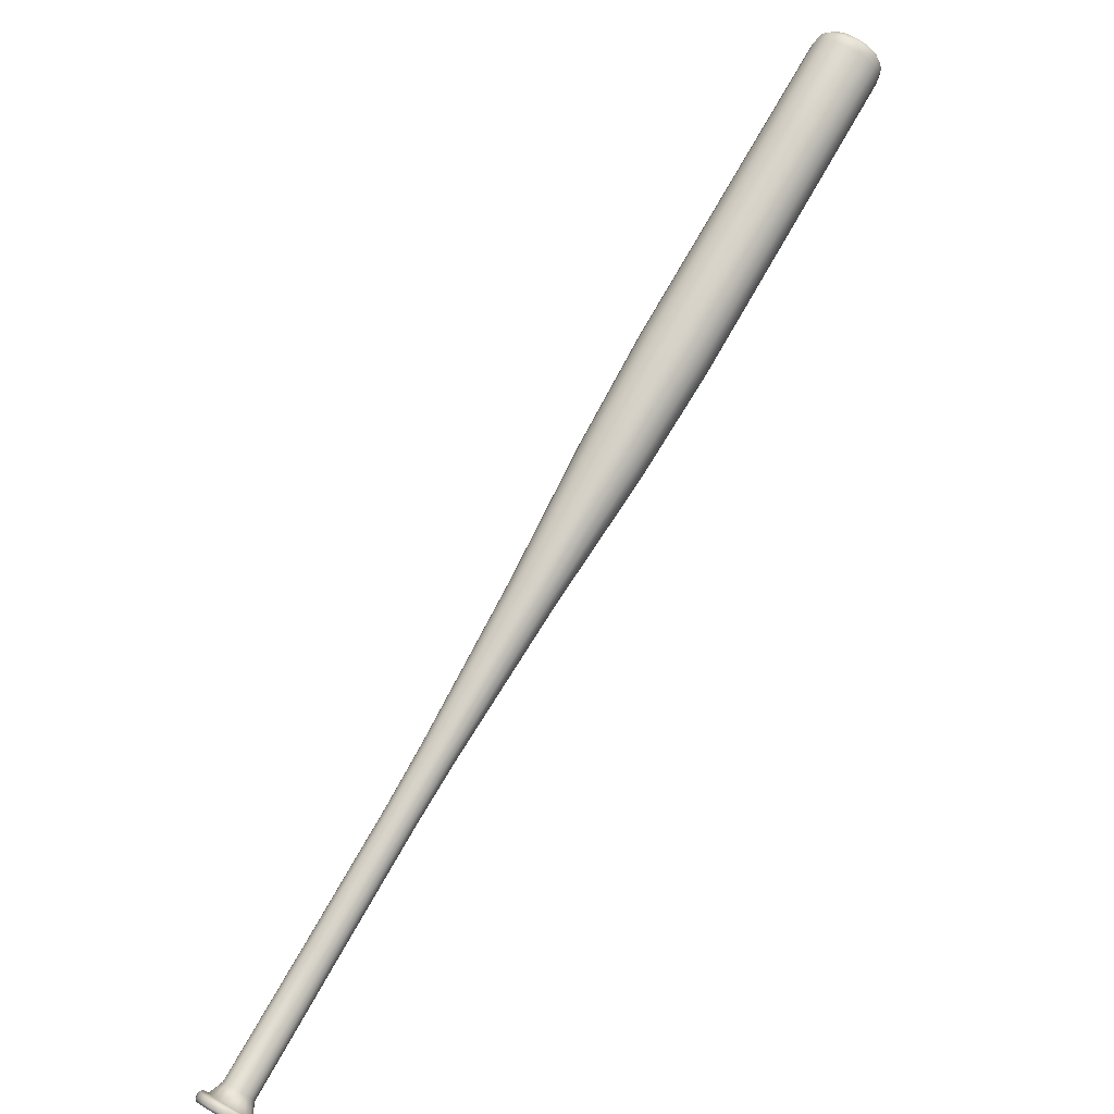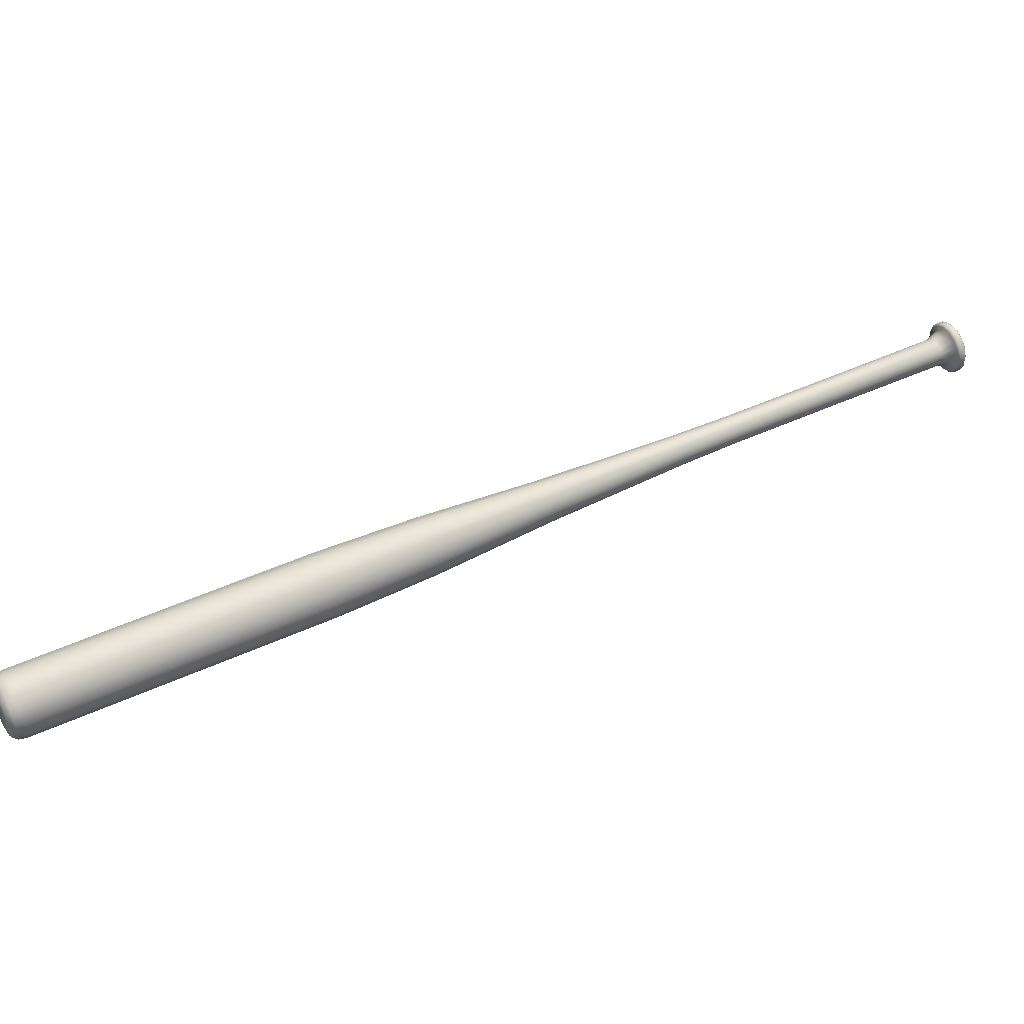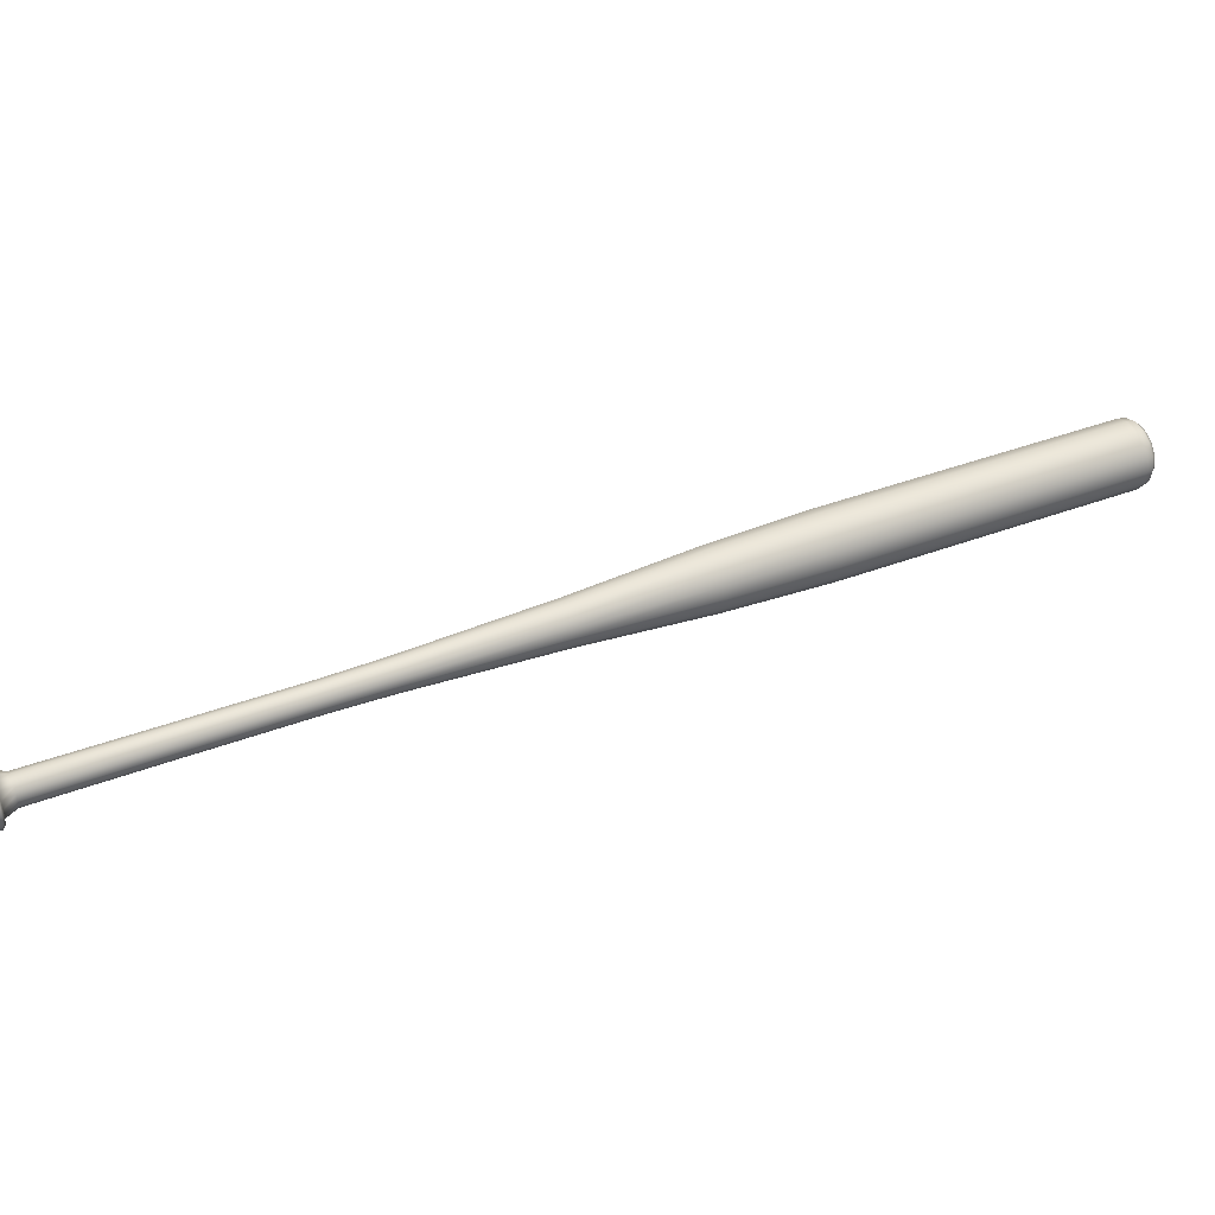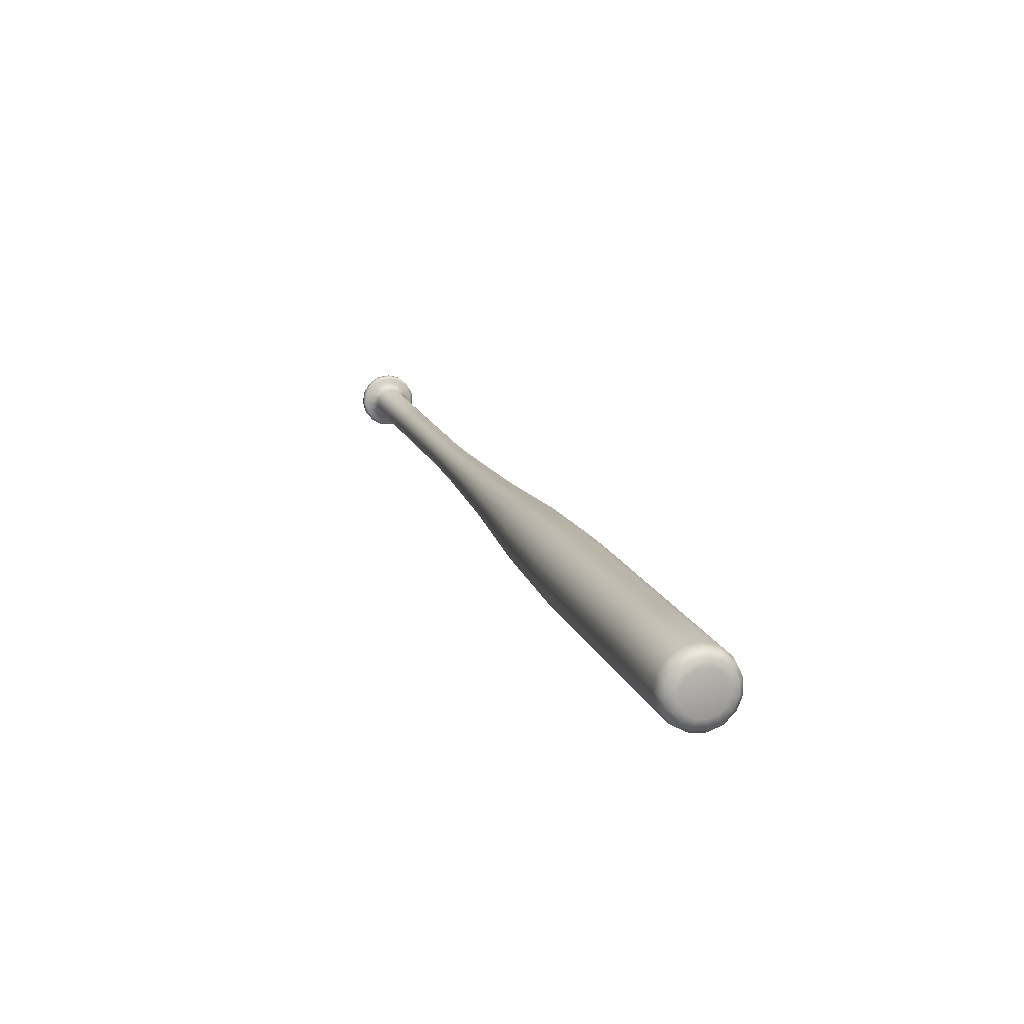
<metadata>
{"format":"obj","ext":"obj","renderer":"f3d","projection":"perspective","resolution":1024,"background":"white","views":[{"elev":-45.1,"azim":47.9,"up":"+Z"},{"elev":55.1,"azim":104.3,"up":"+Y"},{"elev":30.5,"azim":-73.2,"up":"+Y"},{"elev":64.8,"azim":72.9,"up":"+Z"}]}
</metadata>
<code>
g default
v -2.496 5.362 -0.3652
v -2.495 5.404 -0.3701
v -2.481 5.442 -0.386
v -2.484 5.322 -0.3722
v -2.315 5.41 -0.4625
v -2.289 5.406 -0.3942
v -2.285 5.375 -0.395
v -2.309 5.367 -0.4636
v -2.333 5.447 -0.45
v -2.302 5.433 -0.385
v -2.36 5.471 -0.428
v -2.322 5.451 -0.3689
v -2.391 5.48 -0.4005
v -2.345 5.457 -0.3488
v -2.422 5.471 -0.3722
v -2.367 5.45 -0.3281
v -2.447 5.445 -0.348
v -2.385 5.432 -0.3103
v -2.461 5.408 -0.3321
v -2.396 5.404 -0.2987
v -2.462 5.365 -0.3273
v -2.396 5.373 -0.2952
v -2.45 5.325 -0.3343
v -2.388 5.344 -0.3003
v -2.427 5.294 -0.3519
v -2.371 5.32 -0.3132
v -2.397 5.277 -0.3772
v -2.349 5.308 -0.3317
v -2.365 5.277 -0.4057
v -2.325 5.308 -0.3526
v -2.337 5.295 -0.4326
v -2.305 5.321 -0.3723
v -2.317 5.327 -0.453
v -2.29 5.345 -0.3872
v -1.859 5.449 0.08966
v -1.651 5.471 0.3227
v -1.647 5.44 0.3219
v -1.855 5.419 0.08886
v -1.872 5.476 0.09869
v -1.664 5.497 0.3317
v -1.891 5.493 0.1145
v -1.683 5.515 0.3475
v -1.914 5.499 0.1341
v -1.706 5.521 0.3671
v -1.936 5.493 0.1544
v -1.728 5.514 0.3874
v -1.953 5.475 0.1717
v -1.745 5.496 0.4047
v -1.963 5.448 0.1831
v -1.755 5.469 0.4161
v -1.964 5.418 0.1866
v -1.756 5.439 0.4196
v -1.956 5.389 0.1816
v -1.748 5.41 0.4146
v -1.939 5.366 0.1689
v -1.731 5.387 0.4019
v -1.918 5.354 0.1508
v -1.709 5.375 0.3838
v -1.895 5.354 0.1304
v -1.687 5.375 0.3634
v -1.874 5.367 0.1112
v -1.666 5.388 0.3442
v -1.86 5.39 0.09649
v -1.652 5.411 0.3295
v -1.443 5.492 0.5557
v -1.439 5.461 0.5549
v -1.456 5.518 0.5647
v -1.475 5.536 0.5805
v -1.498 5.542 0.6001
v -1.52 5.535 0.6204
v -1.537 5.517 0.6377
v -1.547 5.49 0.6491
v -1.548 5.46 0.6526
v -1.539 5.431 0.6476
v -1.523 5.409 0.6349
v -1.501 5.396 0.6168
v -1.479 5.397 0.5964
v -1.458 5.409 0.5772
v -1.444 5.432 0.5625
v -1.231 5.515 0.7849
v -1.226 5.482 0.784
v -1.245 5.543 0.7946
v -1.266 5.562 0.8116
v -1.29 5.569 0.8328
v -1.314 5.562 0.8546
v -1.333 5.542 0.8733
v -1.343 5.513 0.8856
v -1.344 5.481 0.8893
v -1.335 5.449 0.8839
v -1.317 5.425 0.8703
v -1.294 5.412 0.8508
v -1.269 5.412 0.8288
v -1.248 5.426 0.8081
v -1.232 5.451 0.7923
v -0.6963 5.577 1.34
v -0.6904 5.532 1.339
v -0.7155 5.616 1.354
v -0.7443 5.643 1.377
v -0.7781 5.652 1.406
v -0.8108 5.642 1.437
v -0.837 5.615 1.462
v -0.8518 5.575 1.479
v -0.853 5.53 1.485
v -0.8403 5.487 1.477
v -0.8158 5.453 1.458
v -0.7837 5.435 1.431
v -0.7497 5.435 1.401
v -0.7197 5.454 1.372
v -0.6986 5.488 1.35
v -0.2239 5.636 1.81
v -0.2158 5.573 1.809
v -0.2503 5.69 1.829
v -0.2901 5.726 1.861
v -0.3366 5.738 1.901
v -0.3818 5.725 1.943
v -0.4177 5.688 1.979
v -0.4383 5.633 2.002
v -0.4399 5.57 2.009
v -0.4223 5.511 1.999
v -0.3885 5.465 1.973
v -0.3443 5.44 1.936
v -0.2975 5.44 1.894
v -0.2561 5.467 1.854
v -0.2271 5.513 1.824
v 0.1509 5.678 2.206
v 0.16 5.609 2.205
v 0.1218 5.738 2.227
v 0.07749 5.778 2.263
v 0.02585 5.792 2.308
v -0.02423 5.777 2.354
v -0.06419 5.736 2.393
v -0.08704 5.675 2.419
v -0.08884 5.606 2.427
v -0.06928 5.54 2.416
v -0.03172 5.488 2.387
v 0.01724 5.461 2.346
v 0.06925 5.461 2.299
v 0.1153 5.49 2.255
v 0.1474 5.542 2.222
v 0.5143 5.715 2.613
v 0.5234 5.646 2.612
v 0.4851 5.775 2.634
v 0.4408 5.816 2.67
v 0.3892 5.829 2.715
v 0.3391 5.814 2.761
v 0.2992 5.773 2.8
v 0.2763 5.712 2.826
v 0.2745 5.643 2.834
v 0.2941 5.577 2.823
v 0.3316 5.526 2.794
v 0.3806 5.498 2.753
v 0.4326 5.499 2.706
v 0.4787 5.527 2.662
v 0.5108 5.58 2.629
v 0.8776 5.752 3.02
v 0.8866 5.683 3.018
v 0.8484 5.812 3.041
v 0.8041 5.853 3.077
v 0.7525 5.867 3.121
v 0.7024 5.851 3.168
v 0.6625 5.81 3.207
v 0.6396 5.749 3.233
v 0.6378 5.68 3.241
v 0.6574 5.614 3.229
v 0.6949 5.563 3.201
v 0.7439 5.535 3.159
v 0.7959 5.536 3.113
v 0.842 5.565 3.069
v 0.8741 5.617 3.036
v 1.191 5.784 3.371
v 1.2 5.715 3.369
v 1.161 5.844 3.391
v 1.117 5.885 3.427
v 1.065 5.899 3.472
v 1.015 5.883 3.518
v 0.9754 5.842 3.557
v 0.9525 5.781 3.583
v 0.9507 5.712 3.591
v 0.9703 5.646 3.58
v 1.008 5.595 3.551
v 1.057 5.567 3.51
v 1.109 5.568 3.463
v 1.155 5.597 3.42
v 1.187 5.649 3.386
v 1.054 5.766 3.597
v 1.053 5.725 3.601
v 1.064 5.687 3.594
v 1.067 5.801 3.581
v 1.213 5.785 3.407
v 1.222 5.719 3.405
v 1.185 5.842 3.427
v 1.143 5.881 3.461
v 1.094 5.894 3.504
v 1.046 5.879 3.548
v 1.008 5.84 3.585
v 0.9862 5.782 3.61
v 0.9845 5.716 3.618
v 1.003 5.653 3.607
v 1.039 5.604 3.579
v 1.086 5.578 3.54
v 1.135 5.578 3.495
v 1.179 5.606 3.454
v 1.21 5.656 3.422
v 1.214 5.779 3.441
v 1.221 5.723 3.439
v 1.193 5.767 3.472
v 1.198 5.727 3.471
v 1.19 5.828 3.458
v 1.176 5.803 3.484
v 1.154 5.861 3.487
v 1.15 5.826 3.505
v 1.112 5.872 3.523
v 1.12 5.834 3.531
v 1.071 5.86 3.561
v 1.09 5.825 3.558
v 1.039 5.826 3.593
v 1.02 5.777 3.614
v 1.018 5.72 3.621
v 1.034 5.666 3.611
v 1.065 5.625 3.588
v 1.086 5.657 3.578
v 1.105 5.602 3.554
v 1.114 5.64 3.554
v 1.147 5.603 3.517
v 1.145 5.641 3.526
v 1.185 5.626 3.481
v 1.172 5.658 3.501
v 1.211 5.669 3.454
v 1.19 5.688 3.481
v 1.192 5.696 3.479
v -2.29 5.363 -0.4961
v -2.308 5.361 -0.5172
v -2.316 5.419 -0.5158
v -2.297 5.421 -0.4947
v -2.3 5.308 -0.4818
v -2.319 5.306 -0.5029
v -2.327 5.265 -0.454
v -2.345 5.263 -0.4751
v -2.365 5.241 -0.4177
v -2.384 5.239 -0.4387
v -2.408 5.24 -0.3791
v -2.427 5.238 -0.4001
v -2.449 5.263 -0.3448
v -2.468 5.261 -0.3659
v -2.48 5.306 -0.3209
v -2.499 5.304 -0.342
v -2.496 5.361 -0.3114
v -2.515 5.359 -0.3324
v -2.495 5.418 -0.318
v -2.513 5.416 -0.339
v -2.476 5.468 -0.3395
v -2.495 5.466 -0.3606
v -2.443 5.503 -0.3723
v -2.461 5.501 -0.3934
v -2.401 5.515 -0.4106
v -2.42 5.513 -0.4317
v -2.358 5.504 -0.4478
v -2.377 5.502 -0.4689
v -2.321 5.47 -0.4776
v -2.34 5.469 -0.4986
v -2.29 5.365 -0.4802
v -2.297 5.418 -0.4788
v -2.3 5.314 -0.467
v -2.325 5.275 -0.4415
v -2.36 5.253 -0.4081
v -2.399 5.252 -0.3727
v -2.437 5.273 -0.3412
v -2.465 5.312 -0.3192
v -2.48 5.363 -0.3105
v -2.479 5.415 -0.3166
v -2.461 5.462 -0.3363
v -2.431 5.493 -0.3665
v -2.393 5.505 -0.4016
v -2.353 5.494 -0.4358
v -2.32 5.463 -0.4631
v -2.349 5.406 -0.5005
v -2.331 5.414 -0.5168
v -2.324 5.362 -0.5181
v -2.343 5.364 -0.5016
v -2.367 5.443 -0.4879
v -2.354 5.46 -0.5011
v -2.394 5.468 -0.4659
v -2.387 5.491 -0.4738
v -2.425 5.476 -0.4385
v -2.427 5.501 -0.4396
v -2.456 5.467 -0.4102
v -2.465 5.49 -0.4044
v -2.495 5.458 -0.3743
v -2.513 5.412 -0.3545
v -2.514 5.359 -0.3485
v -2.499 5.309 -0.3572
v -2.461 5.29 -0.3899
v -2.471 5.27 -0.3792
v -2.431 5.273 -0.4152
v -2.433 5.249 -0.4106
v -2.399 5.274 -0.4437
v -2.394 5.249 -0.4461
v -2.37 5.291 -0.4705
v -2.358 5.271 -0.4795
v -2.351 5.323 -0.491
v -2.334 5.311 -0.5049
g Bate1
f 1 2 3
f 3 4 1
f 5 6 7
f 7 8 5
f 9 10 6
f 6 5 9
f 11 12 10
f 10 9 11
f 13 14 12
f 12 11 13
f 15 16 14
f 14 13 15
f 17 18 16
f 16 15 17
f 19 20 18
f 18 17 19
f 21 22 20
f 20 19 21
f 23 24 22
f 22 21 23
f 25 26 24
f 24 23 25
f 27 28 26
f 26 25 27
f 29 30 28
f 28 27 29
f 31 32 30
f 30 29 31
f 33 34 32
f 32 31 33
f 8 7 34
f 34 33 8
f 35 36 37
f 37 38 35
f 39 40 36
f 36 35 39
f 41 42 40
f 40 39 41
f 43 44 42
f 42 41 43
f 45 46 44
f 44 43 45
f 47 48 46
f 46 45 47
f 49 50 48
f 48 47 49
f 51 52 50
f 50 49 51
f 53 54 52
f 52 51 53
f 55 56 54
f 54 53 55
f 57 58 56
f 56 55 57
f 59 60 58
f 58 57 59
f 61 62 60
f 60 59 61
f 63 64 62
f 62 61 63
f 38 37 64
f 64 63 38
f 36 65 66
f 66 37 36
f 40 67 65
f 65 36 40
f 42 68 67
f 67 40 42
f 44 69 68
f 68 42 44
f 46 70 69
f 69 44 46
f 48 71 70
f 70 46 48
f 50 72 71
f 71 48 50
f 52 73 72
f 72 50 52
f 54 74 73
f 73 52 54
f 56 75 74
f 74 54 56
f 58 76 75
f 75 56 58
f 60 77 76
f 76 58 60
f 62 78 77
f 77 60 62
f 64 79 78
f 78 62 64
f 37 66 79
f 79 64 37
f 65 80 81
f 81 66 65
f 67 82 80
f 80 65 67
f 68 83 82
f 82 67 68
f 69 84 83
f 83 68 69
f 70 85 84
f 84 69 70
f 71 86 85
f 85 70 71
f 72 87 86
f 86 71 72
f 73 88 87
f 87 72 73
f 74 89 88
f 88 73 74
f 75 90 89
f 89 74 75
f 76 91 90
f 90 75 76
f 77 92 91
f 91 76 77
f 78 93 92
f 92 77 78
f 79 94 93
f 93 78 79
f 66 81 94
f 94 79 66
f 80 95 96
f 96 81 80
f 82 97 95
f 95 80 82
f 83 98 97
f 97 82 83
f 84 99 98
f 98 83 84
f 85 100 99
f 99 84 85
f 86 101 100
f 100 85 86
f 87 102 101
f 101 86 87
f 88 103 102
f 102 87 88
f 89 104 103
f 103 88 89
f 90 105 104
f 104 89 90
f 91 106 105
f 105 90 91
f 92 107 106
f 106 91 92
f 93 108 107
f 107 92 93
f 94 109 108
f 108 93 94
f 81 96 109
f 109 94 81
f 95 110 111
f 111 96 95
f 97 112 110
f 110 95 97
f 98 113 112
f 112 97 98
f 99 114 113
f 113 98 99
f 100 115 114
f 114 99 100
f 101 116 115
f 115 100 101
f 102 117 116
f 116 101 102
f 103 118 117
f 117 102 103
f 104 119 118
f 118 103 104
f 105 120 119
f 119 104 105
f 106 121 120
f 120 105 106
f 107 122 121
f 121 106 107
f 108 123 122
f 122 107 108
f 109 124 123
f 123 108 109
f 96 111 124
f 124 109 96
f 110 125 126
f 126 111 110
f 112 127 125
f 125 110 112
f 113 128 127
f 127 112 113
f 114 129 128
f 128 113 114
f 115 130 129
f 129 114 115
f 116 131 130
f 130 115 116
f 117 132 131
f 131 116 117
f 118 133 132
f 132 117 118
f 119 134 133
f 133 118 119
f 120 135 134
f 134 119 120
f 121 136 135
f 135 120 121
f 122 137 136
f 136 121 122
f 123 138 137
f 137 122 123
f 124 139 138
f 138 123 124
f 111 126 139
f 139 124 111
f 125 140 141
f 141 126 125
f 127 142 140
f 140 125 127
f 128 143 142
f 142 127 128
f 129 144 143
f 143 128 129
f 130 145 144
f 144 129 130
f 131 146 145
f 145 130 131
f 132 147 146
f 146 131 132
f 133 148 147
f 147 132 133
f 134 149 148
f 148 133 134
f 135 150 149
f 149 134 135
f 136 151 150
f 150 135 136
f 137 152 151
f 151 136 137
f 138 153 152
f 152 137 138
f 139 154 153
f 153 138 139
f 126 141 154
f 154 139 126
f 140 155 156
f 156 141 140
f 142 157 155
f 155 140 142
f 143 158 157
f 157 142 143
f 144 159 158
f 158 143 144
f 145 160 159
f 159 144 145
f 146 161 160
f 160 145 146
f 147 162 161
f 161 146 147
f 148 163 162
f 162 147 148
f 149 164 163
f 163 148 149
f 150 165 164
f 164 149 150
f 151 166 165
f 165 150 151
f 152 167 166
f 166 151 152
f 153 168 167
f 167 152 153
f 154 169 168
f 168 153 154
f 141 156 169
f 169 154 141
f 155 170 171
f 171 156 155
f 157 172 170
f 170 155 157
f 158 173 172
f 172 157 158
f 159 174 173
f 173 158 159
f 160 175 174
f 174 159 160
f 161 176 175
f 175 160 161
f 162 177 176
f 176 161 162
f 163 178 177
f 177 162 163
f 164 179 178
f 178 163 164
f 165 180 179
f 179 164 165
f 166 181 180
f 180 165 166
f 167 182 181
f 181 166 167
f 168 183 182
f 182 167 168
f 169 184 183
f 183 168 169
f 156 171 184
f 184 169 156
f 185 186 187
f 187 188 185
f 35 38 7
f 7 6 35
f 39 35 6
f 6 10 39
f 41 39 10
f 10 12 41
f 43 41 12
f 12 14 43
f 45 43 14
f 14 16 45
f 47 45 16
f 16 18 47
f 49 47 18
f 18 20 49
f 51 49 20
f 20 22 51
f 53 51 22
f 22 24 53
f 55 53 24
f 24 26 55
f 57 55 26
f 26 28 57
f 59 57 28
f 28 30 59
f 61 59 30
f 30 32 61
f 63 61 32
f 32 34 63
f 38 63 34
f 34 7 38
f 189 190 171
f 171 170 189
f 191 189 170
f 170 172 191
f 192 191 172
f 172 173 192
f 193 192 173
f 173 174 193
f 194 193 174
f 174 175 194
f 195 194 175
f 175 176 195
f 196 195 176
f 176 177 196
f 197 196 177
f 177 178 197
f 198 197 178
f 178 179 198
f 199 198 179
f 179 180 199
f 200 199 180
f 180 181 200
f 201 200 181
f 181 182 201
f 202 201 182
f 182 183 202
f 203 202 183
f 183 184 203
f 190 203 184
f 184 171 190
f 204 205 190
f 190 189 204
f 206 207 205
f 205 204 206
f 208 204 189
f 189 191 208
f 209 206 204
f 204 208 209
f 210 208 191
f 191 192 210
f 211 209 208
f 208 210 211
f 212 210 192
f 192 193 212
f 213 211 210
f 210 212 213
f 214 212 193
f 193 194 214
f 215 213 212
f 212 214 215
f 216 214 194
f 194 195 216
f 188 215 214
f 214 216 188
f 217 216 195
f 195 196 217
f 185 188 216
f 216 217 185
f 218 217 196
f 196 197 218
f 186 185 217
f 217 218 186
f 219 218 197
f 197 198 219
f 187 186 218
f 218 219 187
f 220 219 198
f 198 199 220
f 221 187 219
f 219 220 221
f 222 220 199
f 199 200 222
f 223 221 220
f 220 222 223
f 224 222 200
f 200 201 224
f 225 223 222
f 222 224 225
f 226 224 201
f 201 202 226
f 227 225 224
f 224 226 227
f 228 226 202
f 202 203 228
f 229 227 226
f 226 228 229
f 205 228 203
f 203 190 205
f 205 207 230
f 205 230 229
f 205 229 228
f 221 215 188
f 188 187 221
f 223 213 215
f 215 221 223
f 225 211 213
f 213 223 225
f 227 209 211
f 211 225 227
f 229 230 206
f 229 206 209
f 227 229 209
f 230 207 206
f 231 232 233
f 233 234 231
f 235 236 232
f 232 231 235
f 237 238 236
f 236 235 237
f 239 240 238
f 238 237 239
f 241 242 240
f 240 239 241
f 243 244 242
f 242 241 243
f 245 246 244
f 244 243 245
f 247 248 246
f 246 245 247
f 249 250 248
f 248 247 249
f 251 252 250
f 250 249 251
f 253 254 252
f 252 251 253
f 255 256 254
f 254 253 255
f 257 258 256
f 256 255 257
f 259 260 258
f 258 257 259
f 234 233 260
f 260 259 234
f 8 261 262
f 262 5 8
f 33 263 261
f 261 8 33
f 31 264 263
f 263 33 31
f 29 265 264
f 264 31 29
f 27 266 265
f 265 29 27
f 25 267 266
f 266 27 25
f 23 268 267
f 267 25 23
f 21 269 268
f 268 23 21
f 19 270 269
f 269 21 19
f 17 271 270
f 270 19 17
f 15 272 271
f 271 17 15
f 13 273 272
f 272 15 13
f 11 274 273
f 273 13 11
f 9 275 274
f 274 11 9
f 5 262 275
f 275 9 5
f 276 277 278
f 278 279 276
f 280 281 277
f 277 276 280
f 282 283 281
f 281 280 282
f 284 285 283
f 283 282 284
f 286 287 285
f 285 284 286
f 3 288 287
f 287 286 3
f 2 289 288
f 288 3 2
f 1 290 289
f 289 2 1
f 4 291 290
f 290 1 4
f 292 293 291
f 291 4 292
f 294 295 293
f 293 292 294
f 296 297 295
f 295 294 296
f 298 299 297
f 297 296 298
f 300 301 299
f 299 298 300
f 279 278 301
f 301 300 279
f 286 292 4
f 4 3 286
f 284 294 292
f 292 286 284
f 282 296 294
f 294 284 282
f 280 298 296
f 296 282 280
f 276 300 298
f 298 280 276
f 276 279 300
f 262 261 231
f 231 234 262
f 261 263 235
f 235 231 261
f 263 264 237
f 237 235 263
f 264 265 239
f 239 237 264
f 265 266 241
f 241 239 265
f 266 267 243
f 243 241 266
f 267 268 245
f 245 243 267
f 268 269 247
f 247 245 268
f 269 270 249
f 249 247 269
f 270 271 251
f 251 249 270
f 271 272 253
f 253 251 271
f 272 273 255
f 255 253 272
f 273 274 257
f 257 255 273
f 274 275 259
f 259 257 274
f 275 262 234
f 234 259 275
f 278 277 233
f 233 232 278
f 277 281 260
f 260 233 277
f 281 283 258
f 258 260 281
f 283 285 256
f 256 258 283
f 285 287 254
f 254 256 285
f 287 288 252
f 252 254 287
f 288 289 250
f 250 252 288
f 289 290 248
f 248 250 289
f 290 291 246
f 246 248 290
f 291 293 244
f 244 246 291
f 293 295 242
f 242 244 293
f 295 297 240
f 240 242 295
f 297 299 238
f 238 240 297
f 299 301 236
f 236 238 299
f 301 278 232
f 232 236 301

</code>
